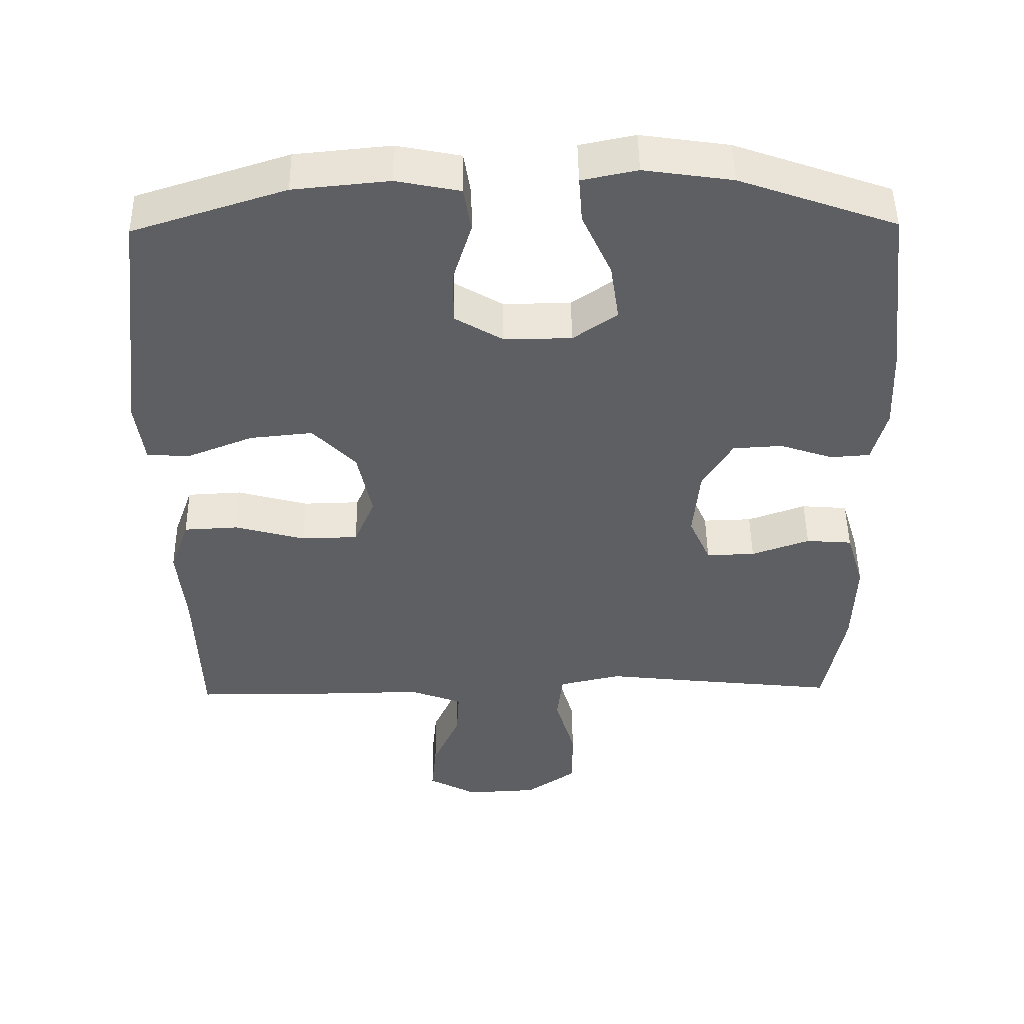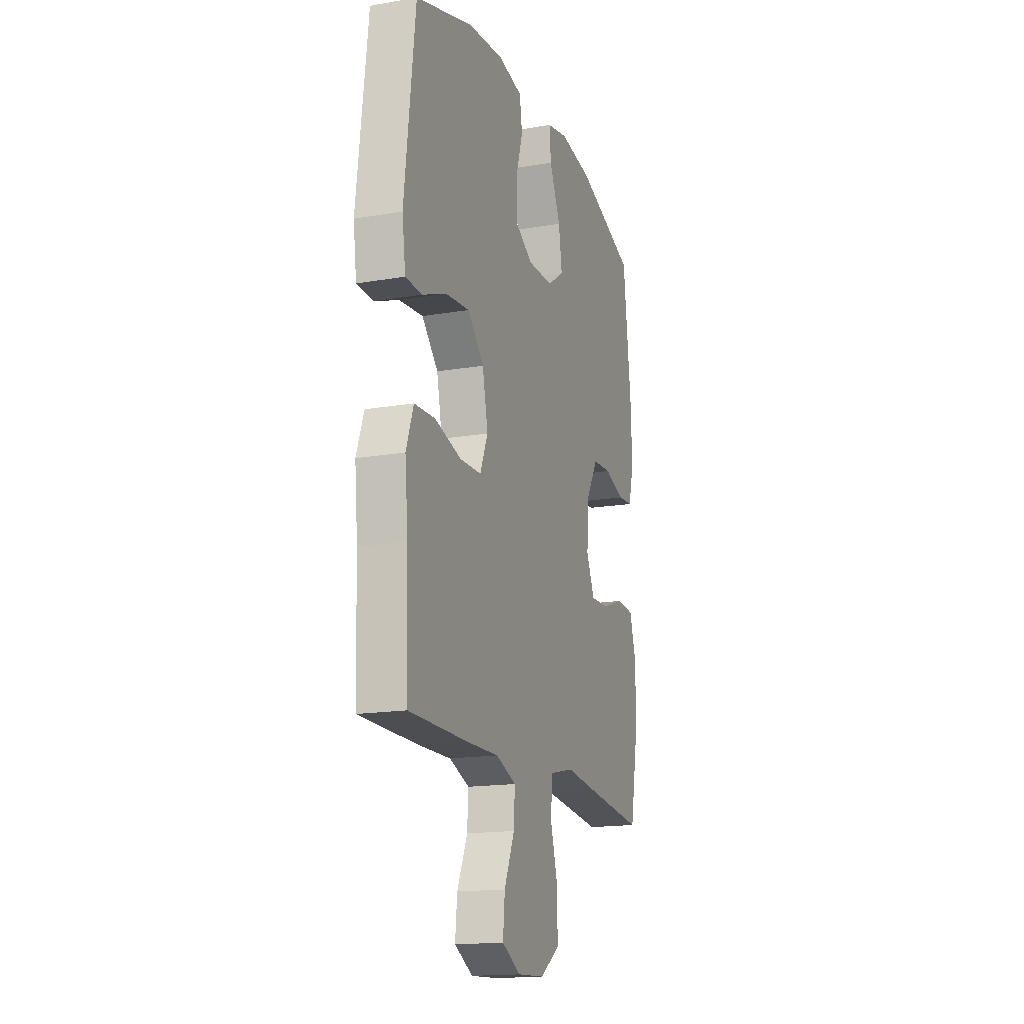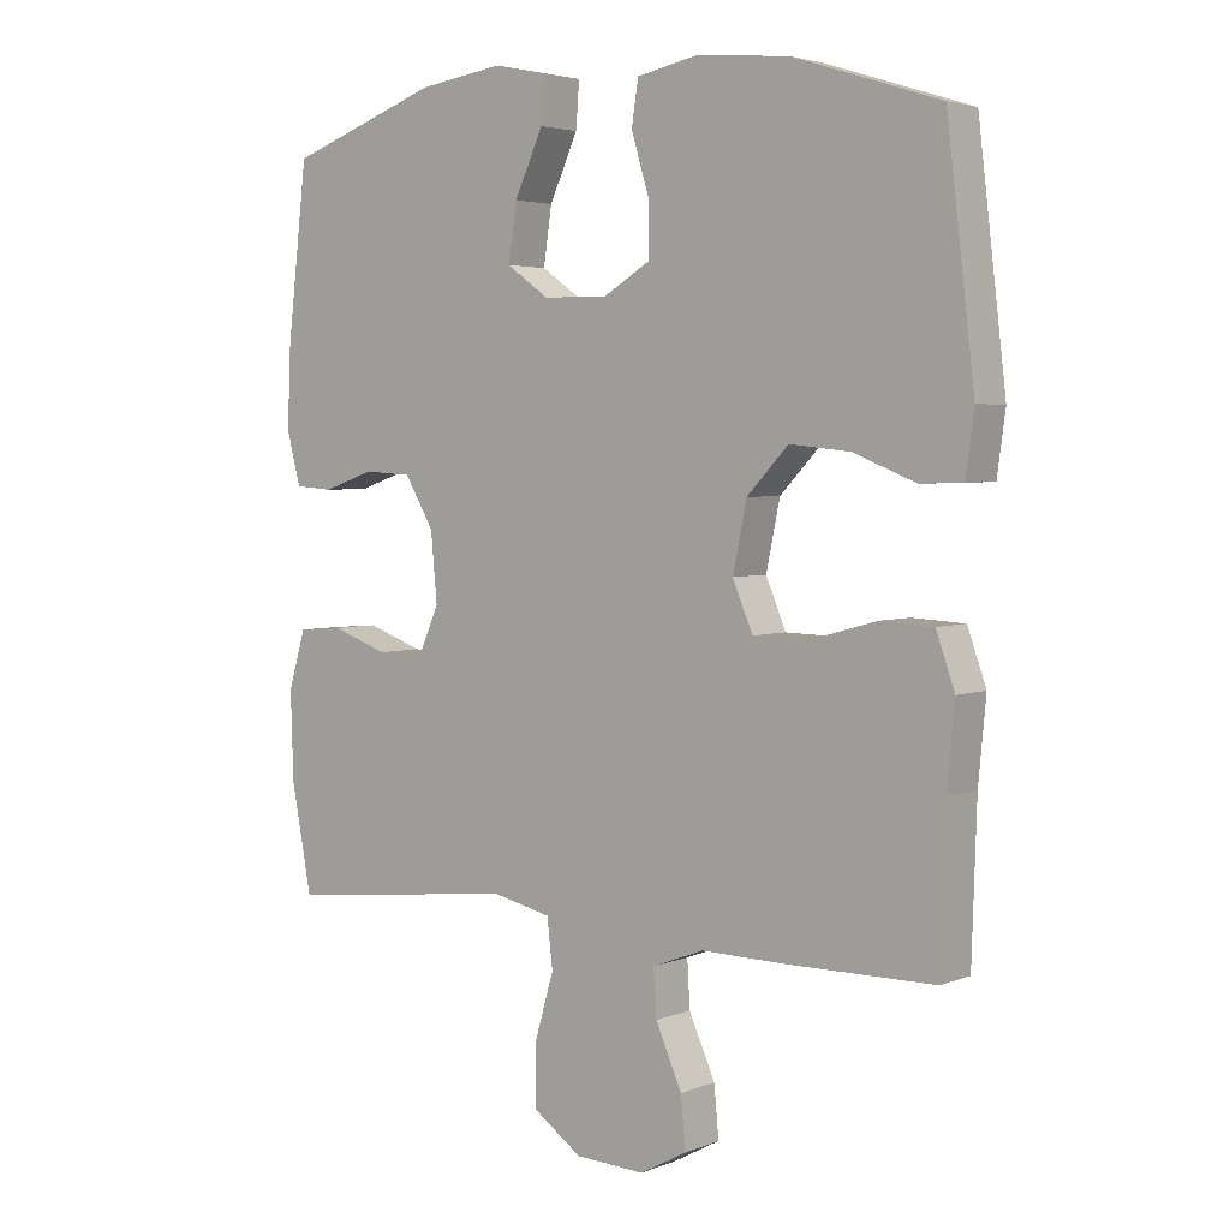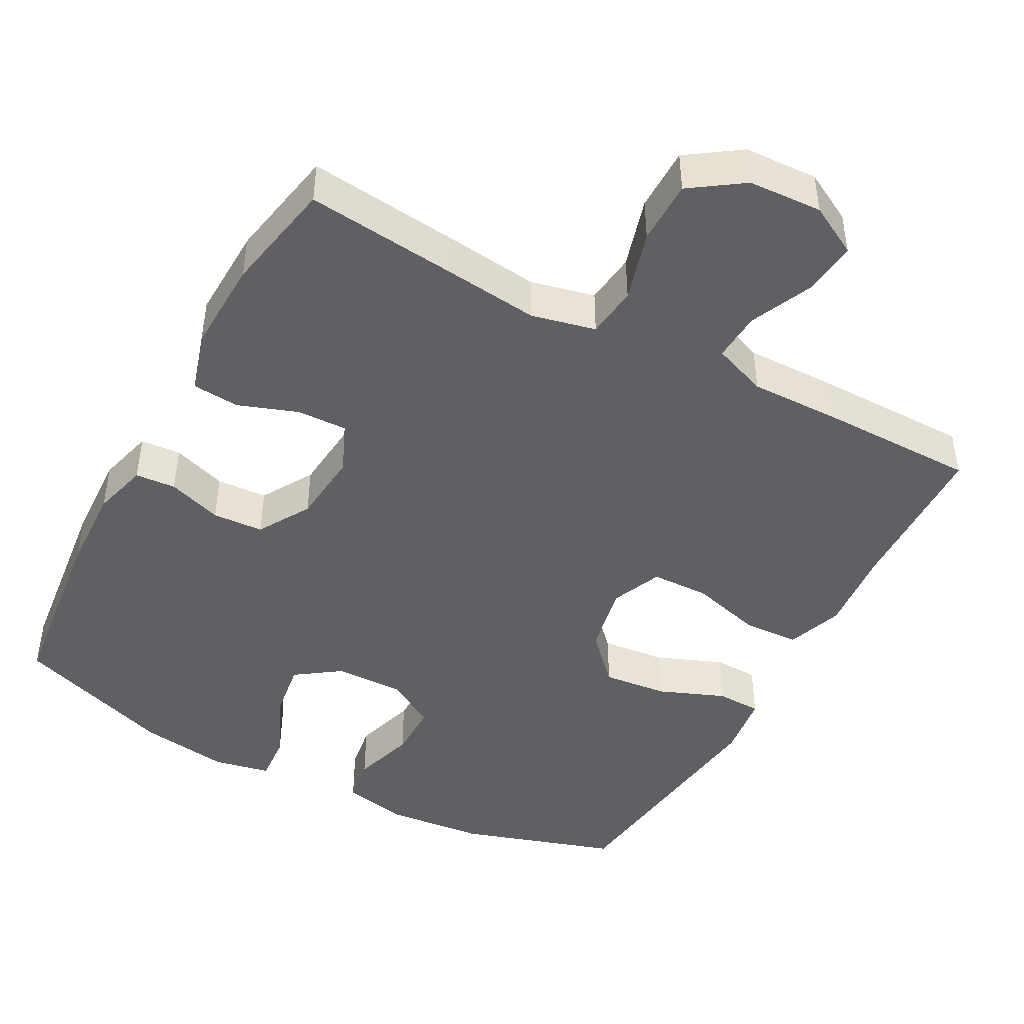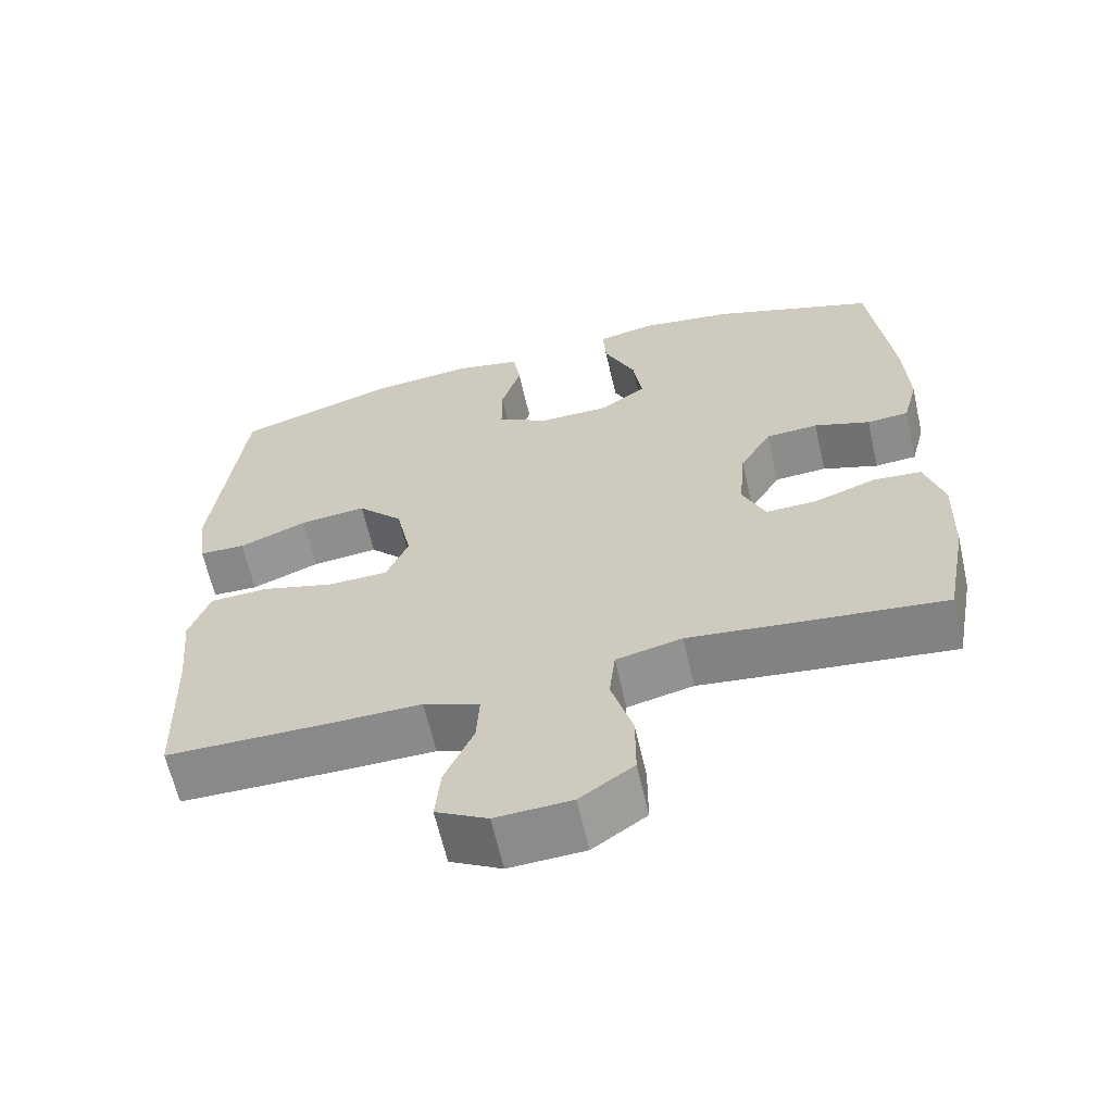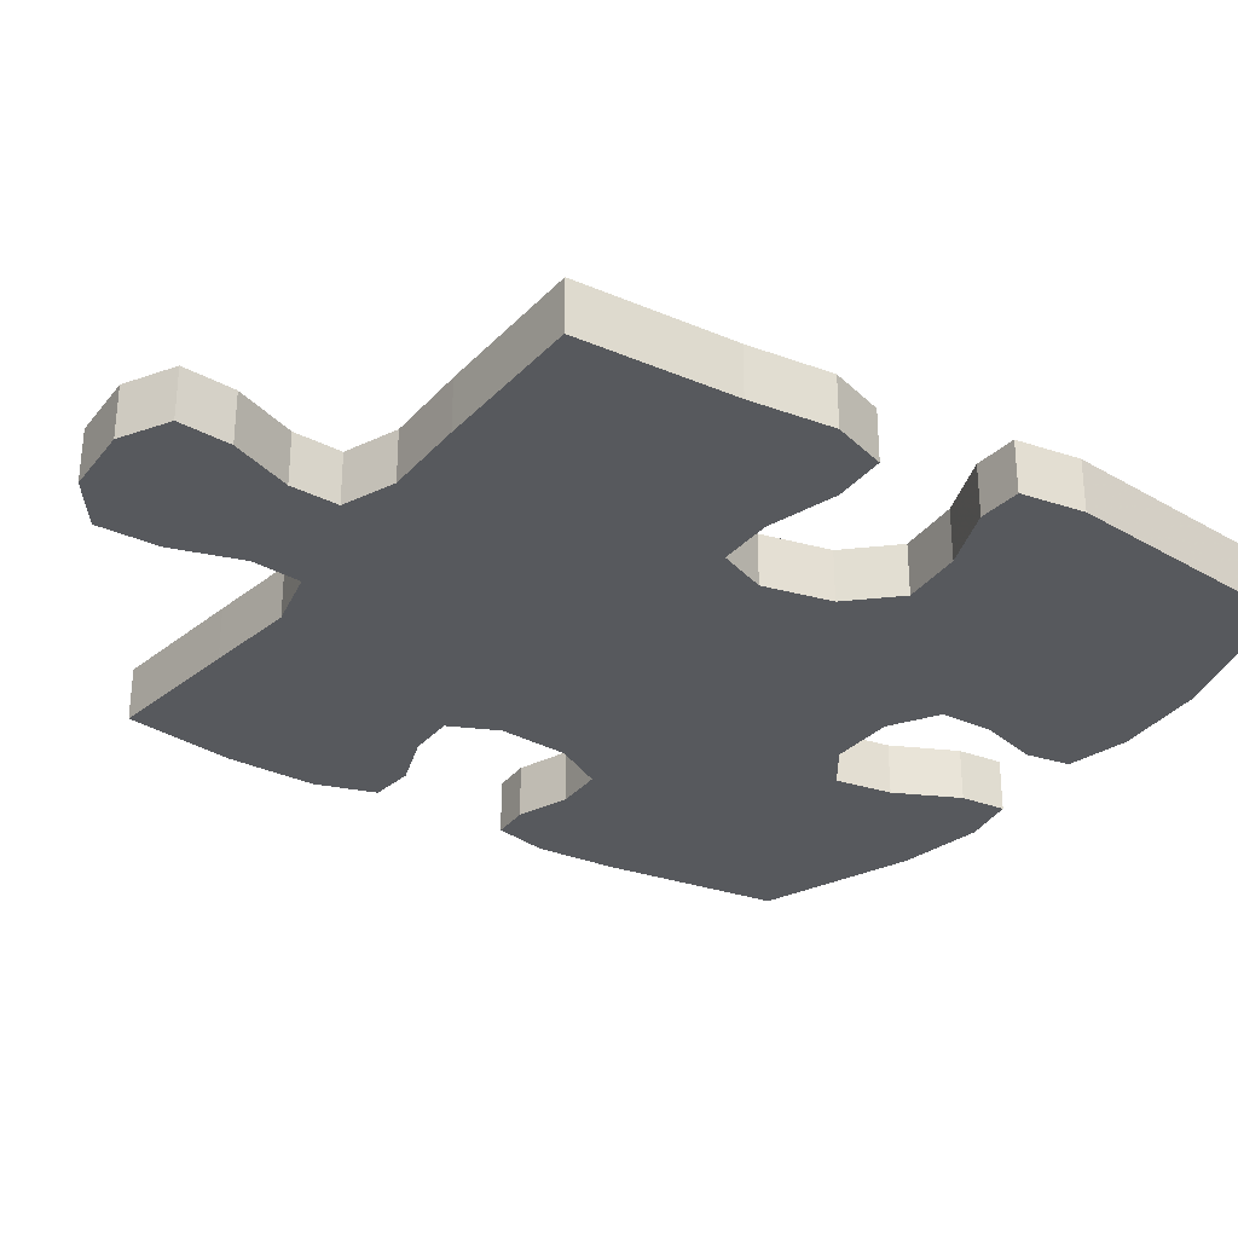
<metadata>
{"format":"obj","ext":"obj","renderer":"f3d","projection":"perspective","resolution":1024,"background":"white","views":[{"elev":48.6,"azim":-0.8,"up":"+Z"},{"elev":-16.6,"azim":-70.7,"up":"+Z"},{"elev":3.7,"azim":-142.1,"up":"+Z"},{"elev":-45.0,"azim":151.6,"up":"+Y"},{"elev":-63.1,"azim":12.8,"up":"+Z"},{"elev":-29.7,"azim":-124.1,"up":"+Y"}]}
</metadata>
<code>
v 0.5 0.07 -0.5
v 0.297 0.07 -0.478
v 0.166 0.07 -0.463
v 0.079 0.07 -0.483
v 0.071 0.07 -0.553
v 0.099 0.07 -0.649
v 0.099 0.07 -0.736
v 0.028 0.07 -0.785
v -0.072 0.07 -0.79
v -0.14 0.07 -0.753
v -0.133 0.07 -0.68
v -0.095 0.07 -0.594
v -0.091 0.07 -0.527
v -0.165 0.07 -0.499
v -0.284 0.07 -0.501
v -0.5 0.07 -0.5
v -0.507 0.07 -0.282
v -0.518 0.07 -0.166
v -0.491 0.07 -0.09
v -0.415 0.07 -0.086
v -0.317 0.07 -0.113
v -0.238 0.07 -0.111
v -0.209 0.07 -0.042
v -0.229 0.07 0.054
v -0.289 0.07 0.117
v -0.377 0.07 0.108
v -0.467 0.07 0.072
v -0.528 0.07 0.074
v -0.54 0.07 0.162
v -0.5 0.07 0.5
v -0.288 0.07 0.568
v -0.155 0.07 0.581
v -0.066 0.07 0.563
v -0.056 0.07 0.5
v -0.082 0.07 0.415
v -0.082 0.07 0.339
v -0.015 0.07 0.299
v 0.079 0.07 0.3
v 0.14 0.07 0.343
v 0.128 0.07 0.424
v 0.087 0.07 0.514
v 0.082 0.07 0.579
v 0.159 0.07 0.595
v 0.282 0.07 0.577
v 0.5 0.07 0.5
v 0.529 0.07 0.251
v 0.534 0.07 0.135
v 0.514 0.07 0.059
v 0.459 0.07 0.055
v 0.385 0.07 0.08
v 0.316 0.07 0.076
v 0.274 0.07 0.005
v 0.265 0.07 -0.094
v 0.295 0.07 -0.162
v 0.363 0.07 -0.16
v 0.444 0.07 -0.131
v 0.508 0.07 -0.136
v 0.533 0.07 -0.219
v 0.529 0.07 -0.346
v 0.5 0 -0.5
v 0.297 0 -0.478
v 0.166 0 -0.463
v 0.079 0 -0.483
v 0.071 0 -0.553
v 0.099 0 -0.649
v 0.099 0 -0.736
v 0.028 0 -0.785
v -0.072 0 -0.79
v -0.14 0 -0.753
v -0.133 0 -0.68
v -0.095 0 -0.594
v -0.091 0 -0.527
v -0.165 0 -0.499
v -0.284 0 -0.501
v -0.5 0 -0.5
v -0.507 0 -0.282
v -0.518 0 -0.166
v -0.491 0 -0.09
v -0.415 0 -0.086
v -0.317 0 -0.113
v -0.238 0 -0.111
v -0.209 0 -0.042
v -0.229 0 0.054
v -0.289 0 0.117
v -0.377 0 0.108
v -0.467 0 0.072
v -0.528 0 0.074
v -0.54 0 0.162
v -0.5 0 0.5
v -0.288 0 0.568
v -0.155 0 0.581
v -0.066 0 0.563
v -0.056 0 0.5
v -0.082 0 0.415
v -0.082 0 0.339
v -0.015 0 0.299
v 0.079 0 0.3
v 0.14 0 0.343
v 0.128 0 0.424
v 0.087 0 0.514
v 0.082 0 0.579
v 0.159 0 0.595
v 0.282 0 0.577
v 0.5 0 0.5
v 0.529 0 0.251
v 0.534 0 0.135
v 0.514 0 0.059
v 0.459 0 0.055
v 0.385 0 0.08
v 0.316 0 0.076
v 0.274 0 0.005
v 0.265 0 -0.094
v 0.295 0 -0.162
v 0.363 0 -0.16
v 0.444 0 -0.131
v 0.508 0 -0.136
v 0.533 0 -0.219
v 0.529 0 -0.346
f 1 2 3
f 59 1 3
f 58 59 3
f 57 58 3
f 56 57 3
f 55 56 3
f 54 55 3 4
f 53 54 4
f 52 53 4
f 48 49 50
f 47 48 50
f 46 47 50
f 45 46 50
f 44 45 50
f 43 44 50
f 42 43 50
f 41 42 50
f 40 41 50
f 39 40 50 51
f 38 39 51 52
f 33 34 35
f 32 33 35
f 31 32 35
f 30 31 35
f 29 30 35
f 28 29 35
f 27 28 35
f 26 27 35
f 25 26 35 36
f 24 25 36 37
f 19 20 21
f 18 19 21
f 17 18 21
f 17 21 22
f 16 17 22
f 15 16 22
f 14 15 22
f 13 14 22 23
f 10 11 12
f 9 10 12
f 8 9 12
f 7 8 12
f 6 7 12
f 5 6 12
f 4 5 12 13
f 37 38 52
f 24 37 52
f 23 24 52
f 13 23 52
f 4 13 52
f 62 61 60
f 62 60 118
f 62 118 117
f 62 117 116
f 62 116 115
f 62 115 114
f 63 62 114 113
f 63 113 112
f 63 112 111
f 109 108 107
f 109 107 106
f 109 106 105
f 109 105 104
f 109 104 103
f 109 103 102
f 109 102 101
f 109 101 100
f 109 100 99
f 110 109 99 98
f 111 110 98 97
f 94 93 92
f 94 92 91
f 94 91 90
f 94 90 89
f 94 89 88
f 94 88 87
f 94 87 86
f 94 86 85
f 95 94 85 84
f 96 95 84 83
f 80 79 78
f 80 78 77
f 80 77 76
f 81 80 76
f 81 76 75
f 81 75 74
f 81 74 73
f 82 81 73 72
f 71 70 69
f 71 69 68
f 71 68 67
f 71 67 66
f 71 66 65
f 71 65 64
f 72 71 64 63
f 111 97 96
f 111 96 83
f 111 83 82
f 111 82 72
f 111 72 63
f 1 60 61 2
f 2 61 62 3
f 3 62 63 4
f 4 63 64 5
f 5 64 65 6
f 6 65 66 7
f 7 66 67 8
f 8 67 68 9
f 9 68 69 10
f 10 69 70 11
f 11 70 71 12
f 12 71 72 13
f 13 72 73 14
f 14 73 74 15
f 15 74 75 16
f 16 75 76 17
f 17 76 77 18
f 18 77 78 19
f 19 78 79 20
f 20 79 80 21
f 21 80 81 22
f 22 81 82 23
f 23 82 83 24
f 24 83 84 25
f 25 84 85 26
f 26 85 86 27
f 27 86 87 28
f 28 87 88 29
f 29 88 89 30
f 30 89 90 31
f 31 90 91 32
f 32 91 92 33
f 33 92 93 34
f 34 93 94 35
f 35 94 95 36
f 36 95 96 37
f 37 96 97 38
f 38 97 98 39
f 39 98 99 40
f 40 99 100 41
f 41 100 101 42
f 42 101 102 43
f 43 102 103 44
f 44 103 104 45
f 45 104 105 46
f 46 105 106 47
f 47 106 107 48
f 48 107 108 49
f 49 108 109 50
f 50 109 110 51
f 51 110 111 52
f 52 111 112 53
f 53 112 113 54
f 54 113 114 55
f 55 114 115 56
f 56 115 116 57
f 57 116 117 58
f 58 117 118 59
f 59 118 60 1

</code>
